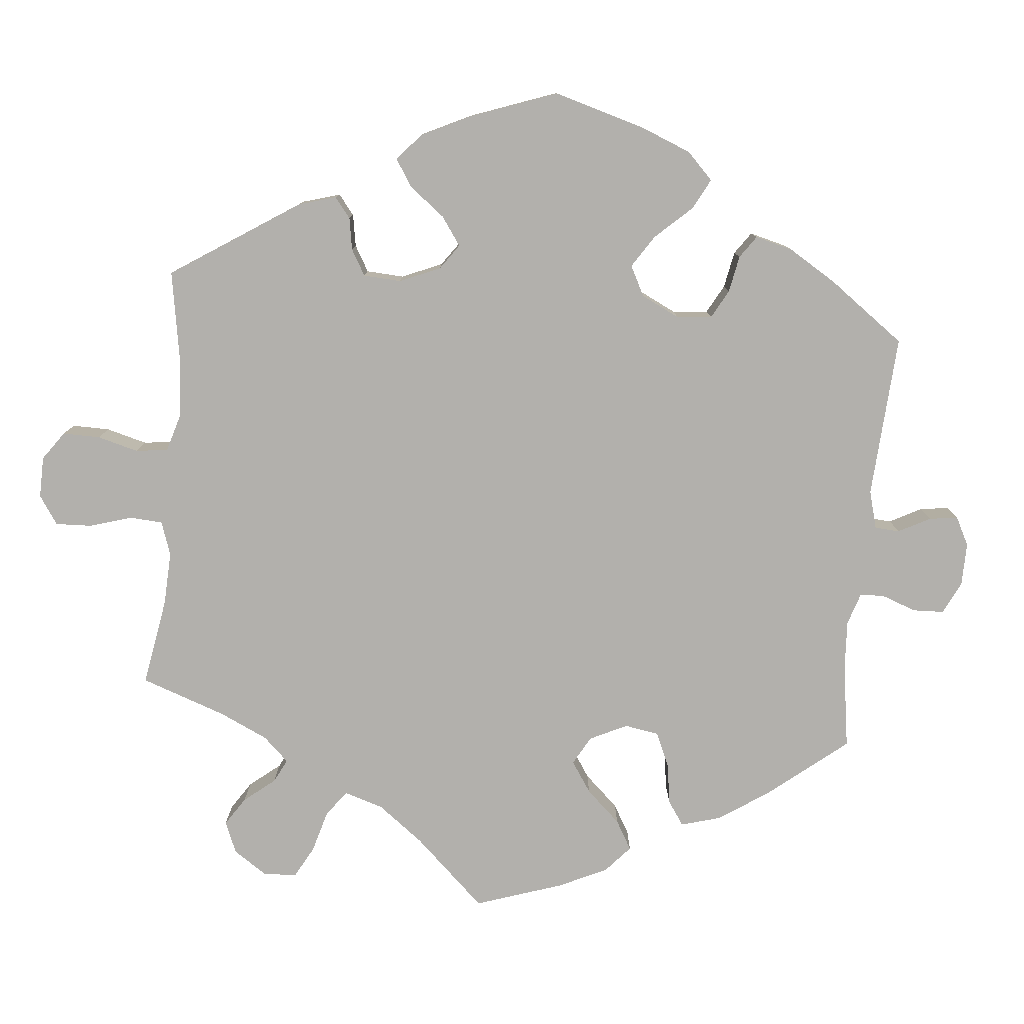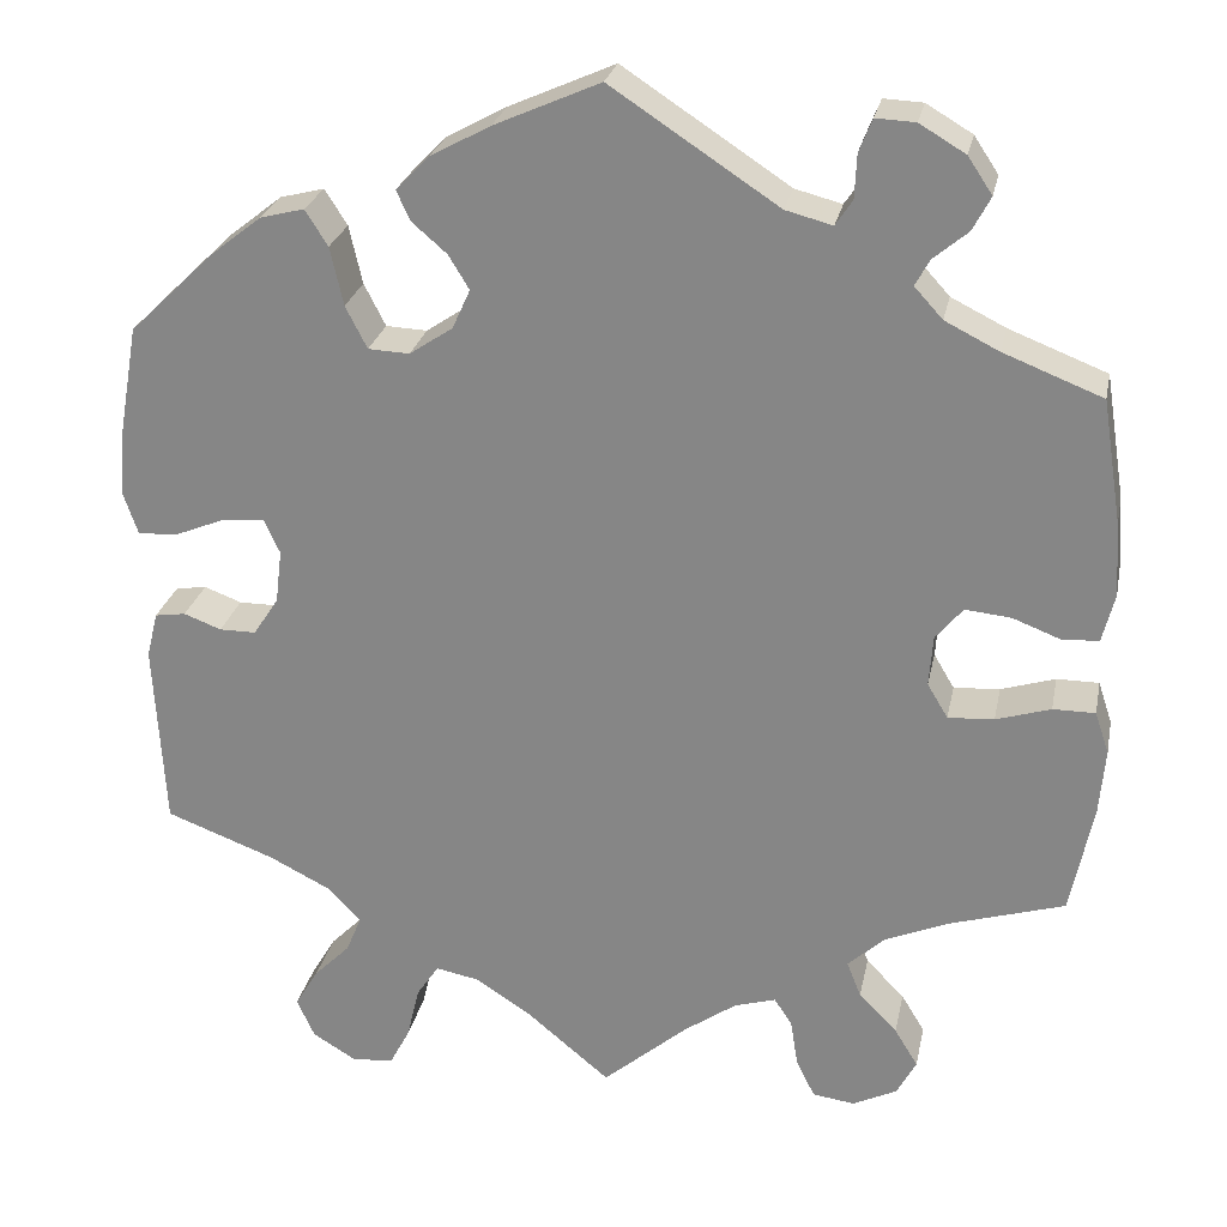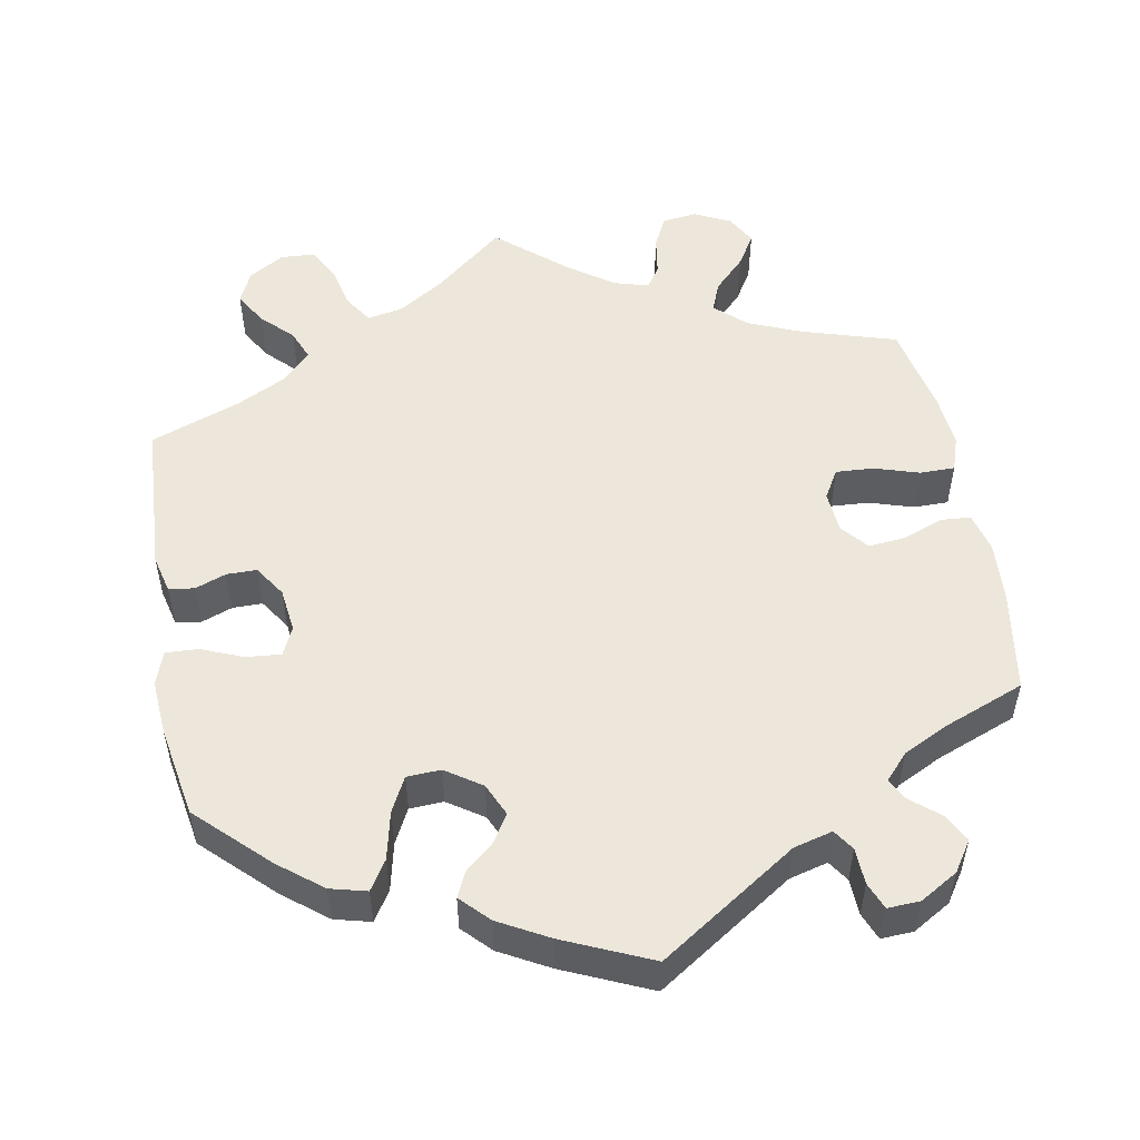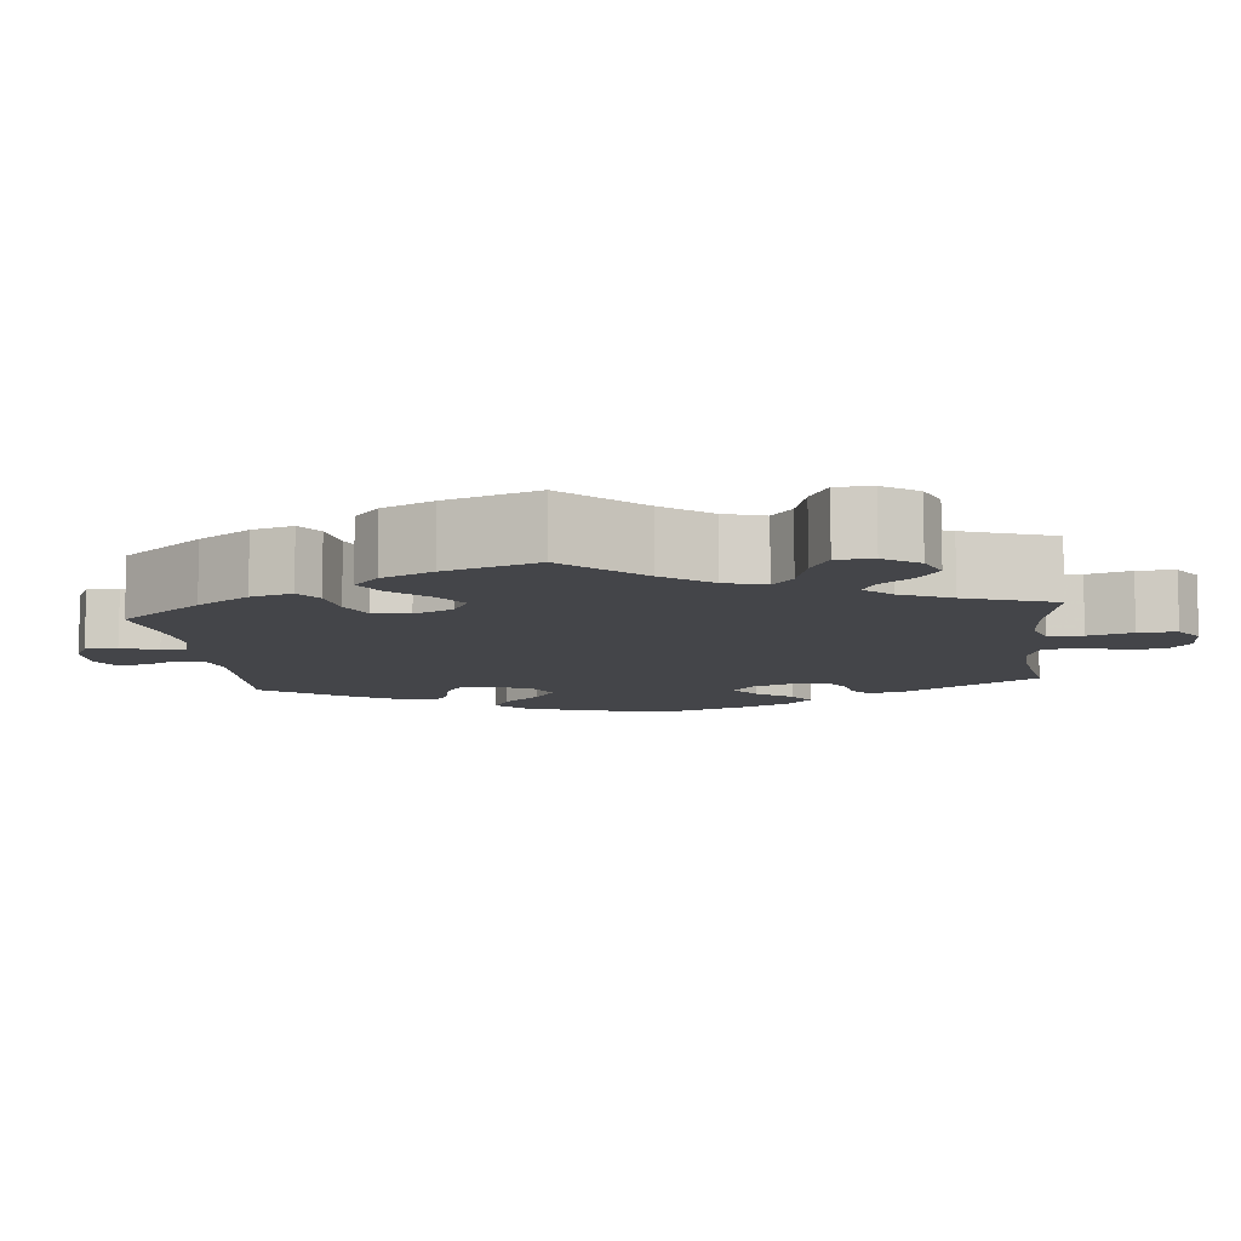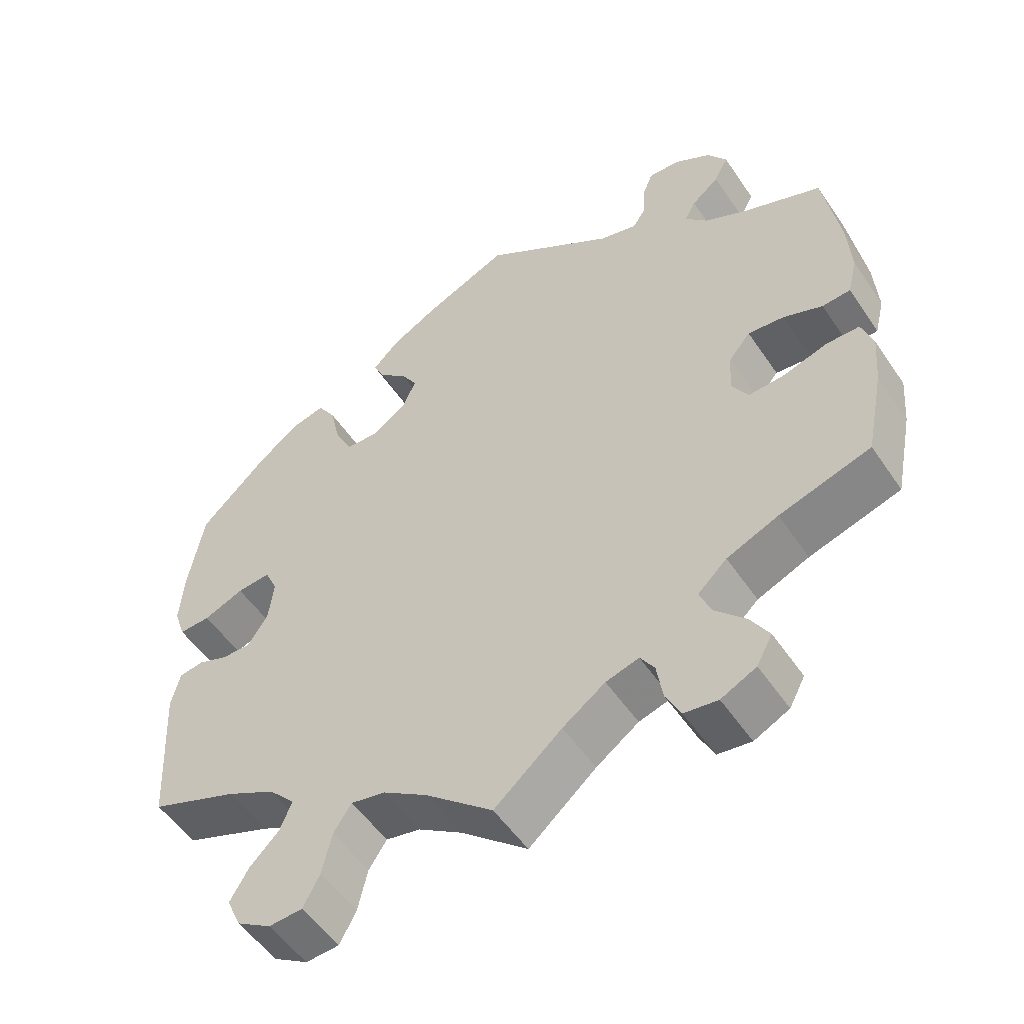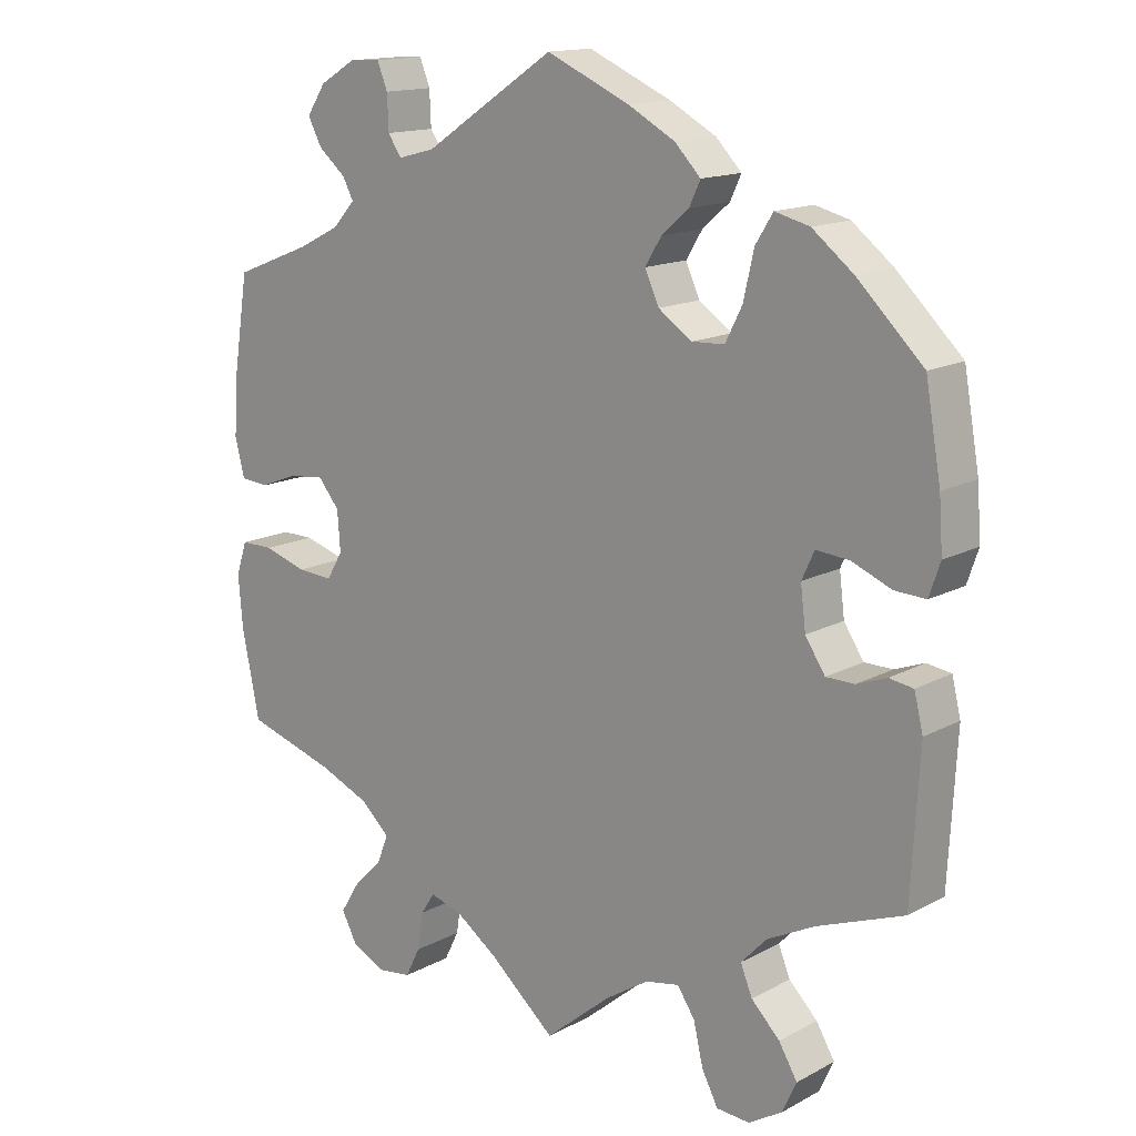
<metadata>
{"format":"obj","ext":"obj","renderer":"f3d","projection":"perspective","resolution":1024,"background":"white","views":[{"elev":-78.8,"azim":-65.4,"up":"+Y"},{"elev":25.7,"azim":11.4,"up":"+Z"},{"elev":52.3,"azim":-10.3,"up":"+Y"},{"elev":-9.1,"azim":126.4,"up":"+Y"},{"elev":-52.9,"azim":33.3,"up":"+Z"},{"elev":14.8,"azim":-138.8,"up":"+Z"}]}
</metadata>
<code>
v 0.177 0.07 0.461
v 0.227 0.07 0.448
v 0.245 0.07 0.475
v 0.247 0.07 0.522
v 0.261 0.07 0.557
v 0.303 0.07 0.555
v 0.352 0.07 0.526
v 0.378 0.07 0.487
v 0.359 0.07 0.451
v 0.322 0.07 0.42
v 0.307 0.07 0.392
v 0.337 0.07 0.359
v 0.395 0.07 0.33
v 0.5 0.07 0.289
v 0.521 0.07 0.157
v 0.526 0.07 0.079
v 0.513 0.07 0.027
v 0.475 0.07 0.024
v 0.423 0.07 0.044
v 0.374 0.07 0.049
v 0.345 0.07 0.014
v 0.341 0.07 -0.04
v 0.363 0.07 -0.077
v 0.412 0.07 -0.074
v 0.47 0.07 -0.056
v 0.515 0.07 -0.056
v 0.53 0.07 -0.101
v 0.524 0.07 -0.171
v 0.5 0.07 -0.289
v 0.378 0.07 -0.326
v 0.309 0.07 -0.355
v 0.27 0.07 -0.391
v 0.285 0.07 -0.429
v 0.326 0.07 -0.471
v 0.351 0.07 -0.512
v 0.33 0.07 -0.551
v 0.283 0.07 -0.574
v 0.238 0.07 -0.568
v 0.218 0.07 -0.528
v 0.21 0.07 -0.477
v 0.191 0.07 -0.448
v 0.147 0.07 -0.461
v 0.09 0.07 -0.501
v 0 0.07 -0.578
v -0.09 0.07 -0.503
v -0.149 0.07 -0.465
v -0.195 0.07 -0.456
v -0.219 0.07 -0.492
v -0.232 0.07 -0.548
v -0.254 0.07 -0.59
v -0.299 0.07 -0.593
v -0.345 0.07 -0.565
v -0.364 0.07 -0.523
v -0.339 0.07 -0.481
v -0.3 0.07 -0.442
v -0.284 0.07 -0.403
v -0.319 0.07 -0.366
v -0.384 0.07 -0.333
v -0.501 0.07 -0.289
v -0.512 0.07 -0.09
v -0.5 0.07 -0.041
v -0.467 0.07 -0.036
v -0.427 0.07 -0.051
v -0.388 0.07 -0.051
v -0.361 0.07 -0.01
v -0.354 0.07 0.047
v -0.371 0.07 0.084
v -0.416 0.07 0.08
v -0.47 0.07 0.058
v -0.512 0.07 0.056
v -0.527 0.07 0.1
v -0.522 0.07 0.17
v -0.501 0.07 0.289
v -0.412 0.07 0.375
v -0.356 0.07 0.419
v -0.309 0.07 0.431
v -0.285 0.07 0.393
v -0.271 0.07 0.331
v -0.248 0.07 0.286
v -0.204 0.07 0.284
v -0.158 0.07 0.315
v -0.139 0.07 0.357
v -0.161 0.07 0.393
v -0.198 0.07 0.425
v -0.213 0.07 0.457
v -0.178 0.07 0.493
v -0.114 0.07 0.528
v -0.001 0.07 0.578
v 0.177 0 0.461
v 0.227 0 0.448
v 0.245 0 0.475
v 0.247 0 0.522
v 0.261 0 0.557
v 0.303 0 0.555
v 0.352 0 0.526
v 0.378 0 0.487
v 0.359 0 0.451
v 0.322 0 0.42
v 0.307 0 0.392
v 0.337 0 0.359
v 0.395 0 0.33
v 0.5 0 0.289
v 0.521 0 0.157
v 0.526 0 0.079
v 0.513 0 0.027
v 0.475 0 0.024
v 0.423 0 0.044
v 0.374 0 0.049
v 0.345 0 0.014
v 0.341 0 -0.04
v 0.363 0 -0.077
v 0.412 0 -0.074
v 0.47 0 -0.056
v 0.515 0 -0.056
v 0.53 0 -0.101
v 0.524 0 -0.171
v 0.5 0 -0.289
v 0.378 0 -0.326
v 0.309 0 -0.355
v 0.27 0 -0.391
v 0.285 0 -0.429
v 0.326 0 -0.471
v 0.351 0 -0.512
v 0.33 0 -0.551
v 0.283 0 -0.574
v 0.238 0 -0.568
v 0.218 0 -0.528
v 0.21 0 -0.477
v 0.191 0 -0.448
v 0.147 0 -0.461
v 0.09 0 -0.501
v 0 0 -0.578
v -0.09 0 -0.503
v -0.149 0 -0.465
v -0.195 0 -0.456
v -0.219 0 -0.492
v -0.232 0 -0.548
v -0.254 0 -0.59
v -0.299 0 -0.593
v -0.345 0 -0.565
v -0.364 0 -0.523
v -0.339 0 -0.481
v -0.3 0 -0.442
v -0.284 0 -0.403
v -0.319 0 -0.366
v -0.384 0 -0.333
v -0.501 0 -0.289
v -0.512 0 -0.09
v -0.5 0 -0.041
v -0.467 0 -0.036
v -0.427 0 -0.051
v -0.388 0 -0.051
v -0.361 0 -0.01
v -0.354 0 0.047
v -0.371 0 0.084
v -0.416 0 0.08
v -0.47 0 0.058
v -0.512 0 0.056
v -0.527 0 0.1
v -0.522 0 0.17
v -0.501 0 0.289
v -0.412 0 0.375
v -0.356 0 0.419
v -0.309 0 0.431
v -0.285 0 0.393
v -0.271 0 0.331
v -0.248 0 0.286
v -0.204 0 0.284
v -0.158 0 0.315
v -0.139 0 0.357
v -0.161 0 0.393
v -0.198 0 0.425
v -0.213 0 0.457
v -0.178 0 0.493
v -0.114 0 0.528
v -0.001 0 0.578
f 87 88 1
f 86 87 1 2
f 83 84 85 86
f 82 83 86 2
f 81 82 2
f 80 81 2
f 75 76 77 78
f 75 78 79
f 74 75 79
f 73 74 79
f 72 73 79 80
f 68 69 70 71
f 67 68 71 72
f 60 61 62 63
f 58 59 60 63
f 57 58 63 64
f 56 57 64 65
f 52 53 54 55
f 52 55 56
f 51 52 56
f 48 49 50 51
f 47 48 51 56
f 46 47 56 65
f 43 44 45
f 42 43 45 46
f 41 42 46 65
f 37 38 39 40
f 37 40 41
f 36 37 41
f 33 34 35 36
f 32 33 36 41
f 31 32 41 65
f 27 28 29 30
f 24 25 26 27
f 23 24 27 30
f 22 23 30 31
f 16 17 18 19
f 16 19 20
f 13 14 15 16
f 12 13 16 20
f 11 12 20 21
f 7 8 9 10
f 7 10 11
f 6 7 11
f 3 4 5 6
f 2 3 6 11
f 80 2 11 21
f 67 72 80 21
f 22 31 65 66
f 21 22 66 67
f 89 176 175
f 90 89 175 174
f 174 173 172 171
f 90 174 171 170
f 90 170 169
f 90 169 168
f 166 165 164 163
f 167 166 163
f 167 163 162
f 167 162 161
f 168 167 161 160
f 159 158 157 156
f 160 159 156 155
f 151 150 149 148
f 151 148 147 146
f 152 151 146 145
f 153 152 145 144
f 143 142 141 140
f 144 143 140
f 144 140 139
f 139 138 137 136
f 144 139 136 135
f 153 144 135 134
f 133 132 131
f 134 133 131 130
f 153 134 130 129
f 128 127 126 125
f 129 128 125
f 129 125 124
f 124 123 122 121
f 129 124 121 120
f 153 129 120 119
f 118 117 116 115
f 115 114 113 112
f 118 115 112 111
f 119 118 111 110
f 107 106 105 104
f 108 107 104
f 104 103 102 101
f 108 104 101 100
f 109 108 100 99
f 98 97 96 95
f 99 98 95
f 99 95 94
f 94 93 92 91
f 99 94 91 90
f 109 99 90 168
f 109 168 160 155
f 154 153 119 110
f 155 154 110 109
f 1 89 90 2
f 2 90 91 3
f 3 91 92 4
f 4 92 93 5
f 5 93 94 6
f 6 94 95 7
f 7 95 96 8
f 8 96 97 9
f 9 97 98 10
f 10 98 99 11
f 11 99 100 12
f 12 100 101 13
f 13 101 102 14
f 14 102 103 15
f 15 103 104 16
f 16 104 105 17
f 17 105 106 18
f 18 106 107 19
f 19 107 108 20
f 20 108 109 21
f 21 109 110 22
f 22 110 111 23
f 23 111 112 24
f 24 112 113 25
f 25 113 114 26
f 26 114 115 27
f 27 115 116 28
f 28 116 117 29
f 29 117 118 30
f 30 118 119 31
f 31 119 120 32
f 32 120 121 33
f 33 121 122 34
f 34 122 123 35
f 35 123 124 36
f 36 124 125 37
f 37 125 126 38
f 38 126 127 39
f 39 127 128 40
f 40 128 129 41
f 41 129 130 42
f 42 130 131 43
f 43 131 132 44
f 44 132 133 45
f 45 133 134 46
f 46 134 135 47
f 47 135 136 48
f 48 136 137 49
f 49 137 138 50
f 50 138 139 51
f 51 139 140 52
f 52 140 141 53
f 53 141 142 54
f 54 142 143 55
f 55 143 144 56
f 56 144 145 57
f 57 145 146 58
f 58 146 147 59
f 59 147 148 60
f 60 148 149 61
f 61 149 150 62
f 62 150 151 63
f 63 151 152 64
f 64 152 153 65
f 65 153 154 66
f 66 154 155 67
f 67 155 156 68
f 68 156 157 69
f 69 157 158 70
f 70 158 159 71
f 71 159 160 72
f 72 160 161 73
f 73 161 162 74
f 74 162 163 75
f 75 163 164 76
f 76 164 165 77
f 77 165 166 78
f 78 166 167 79
f 79 167 168 80
f 80 168 169 81
f 81 169 170 82
f 82 170 171 83
f 83 171 172 84
f 84 172 173 85
f 85 173 174 86
f 86 174 175 87
f 87 175 176 88
f 88 176 89 1

</code>
